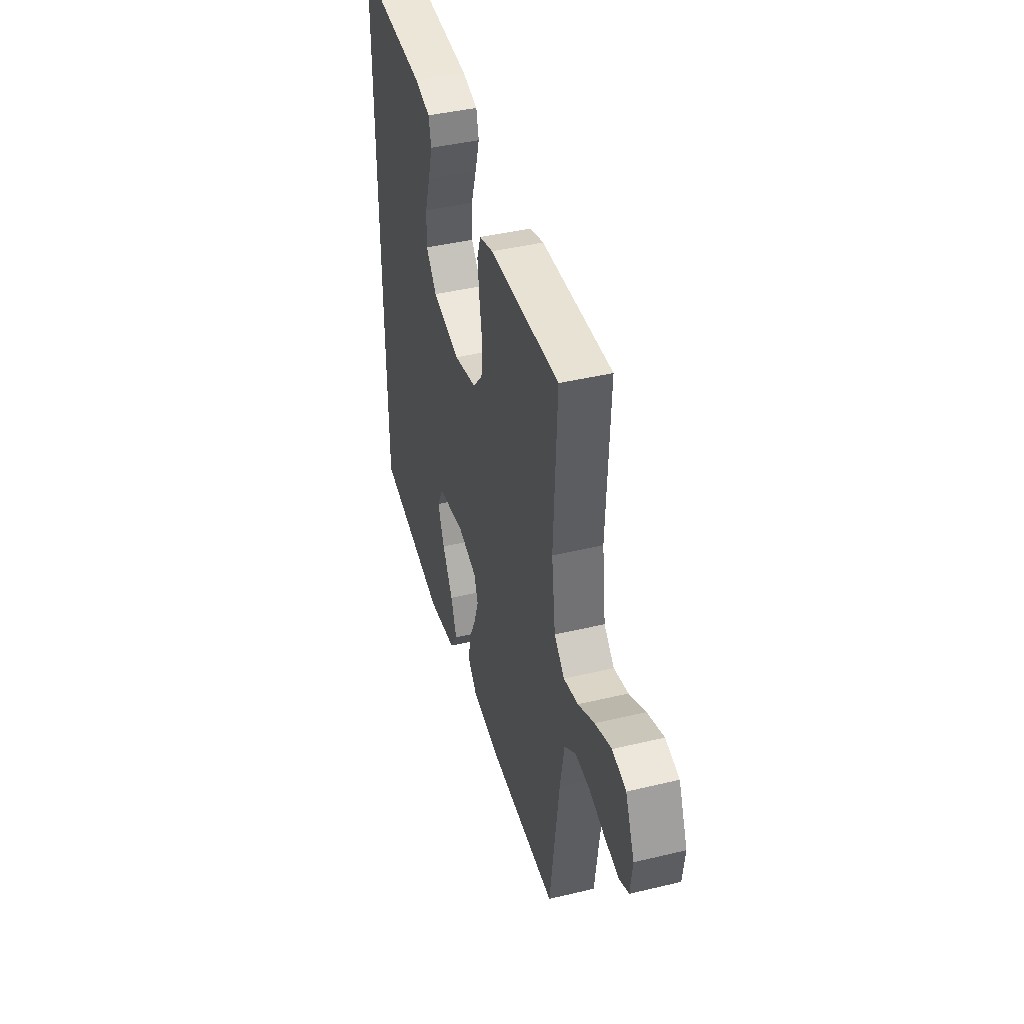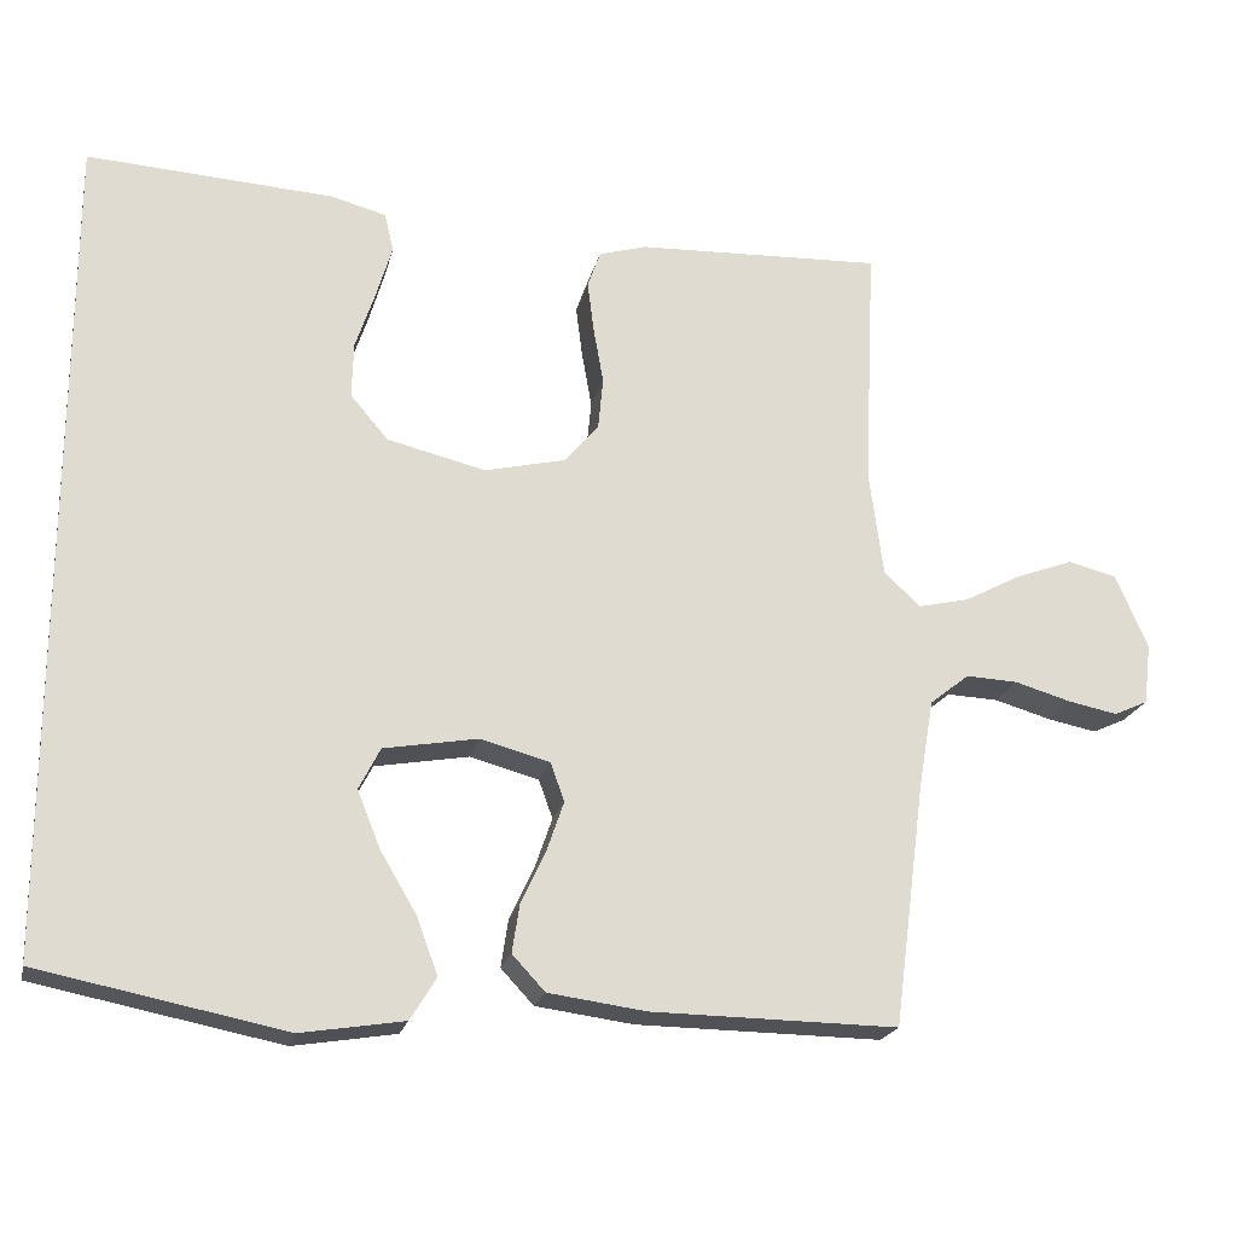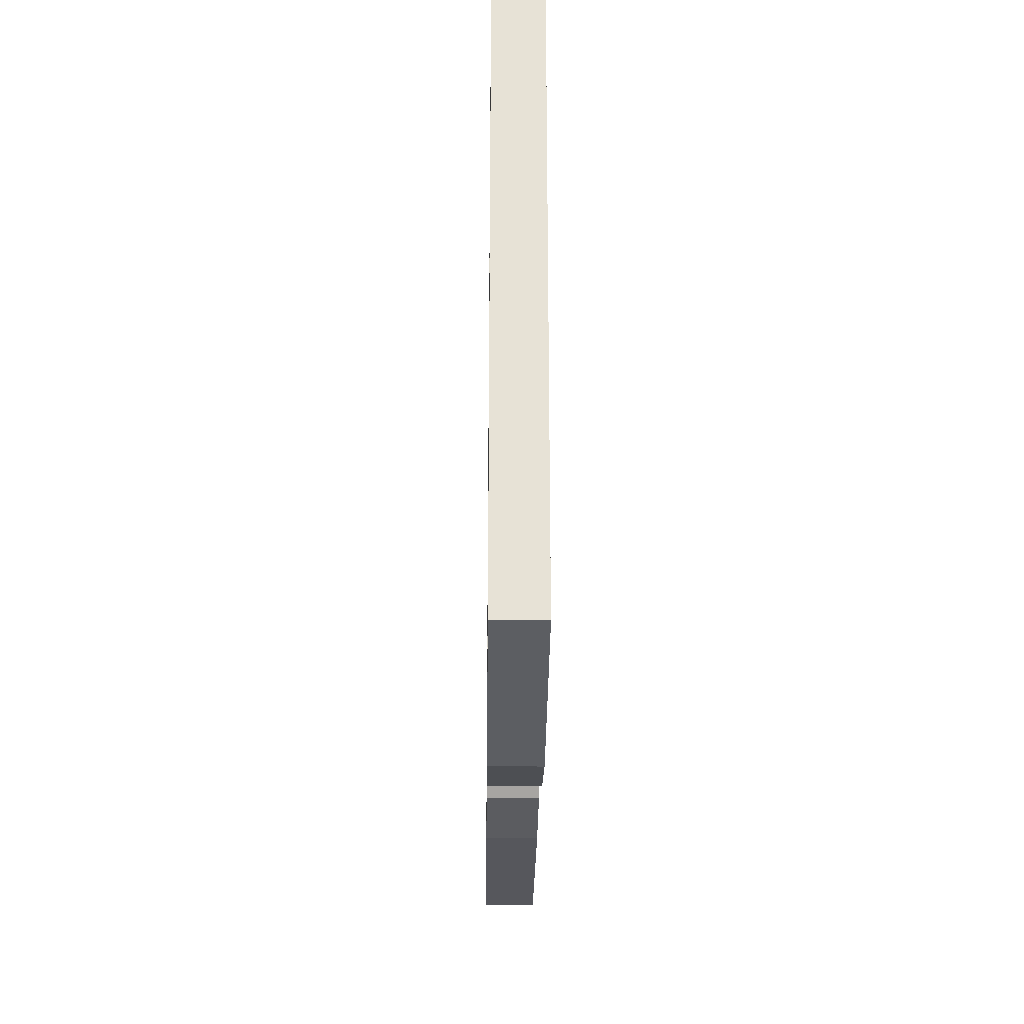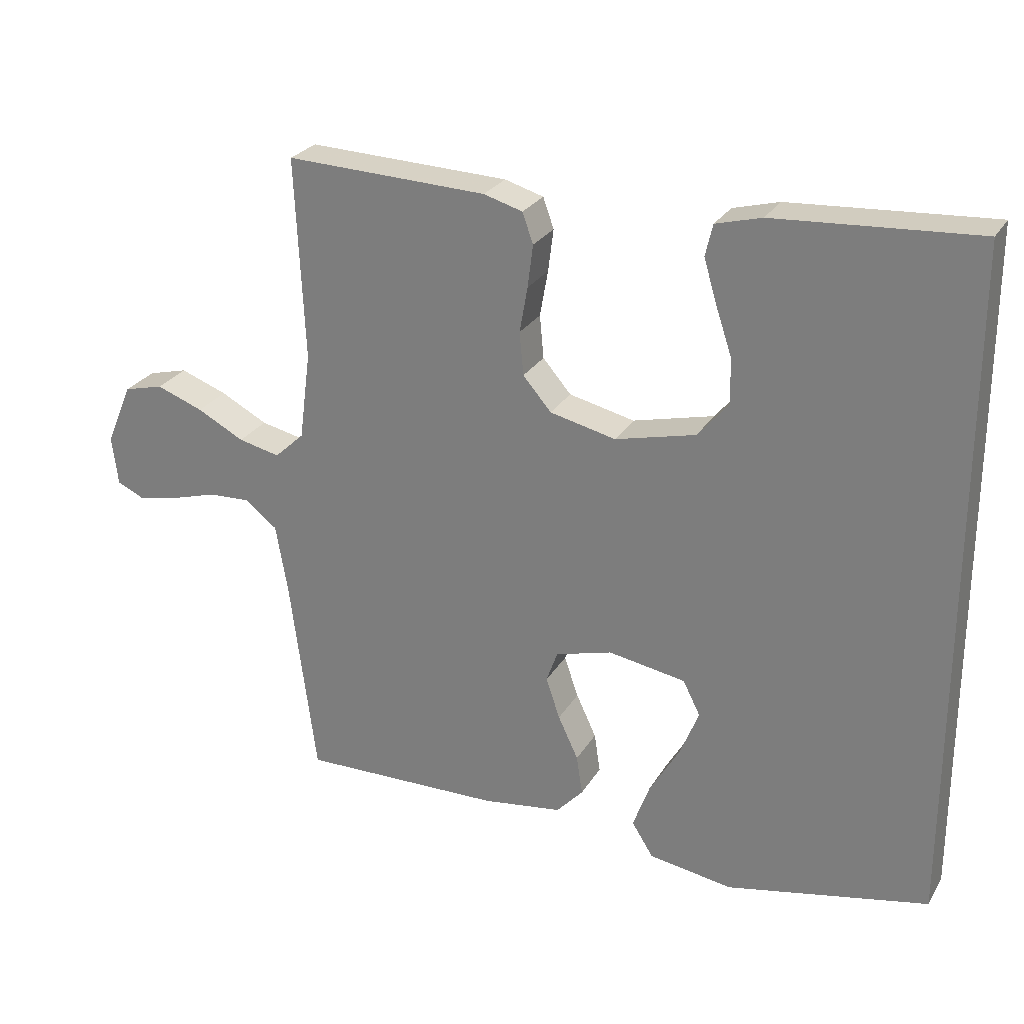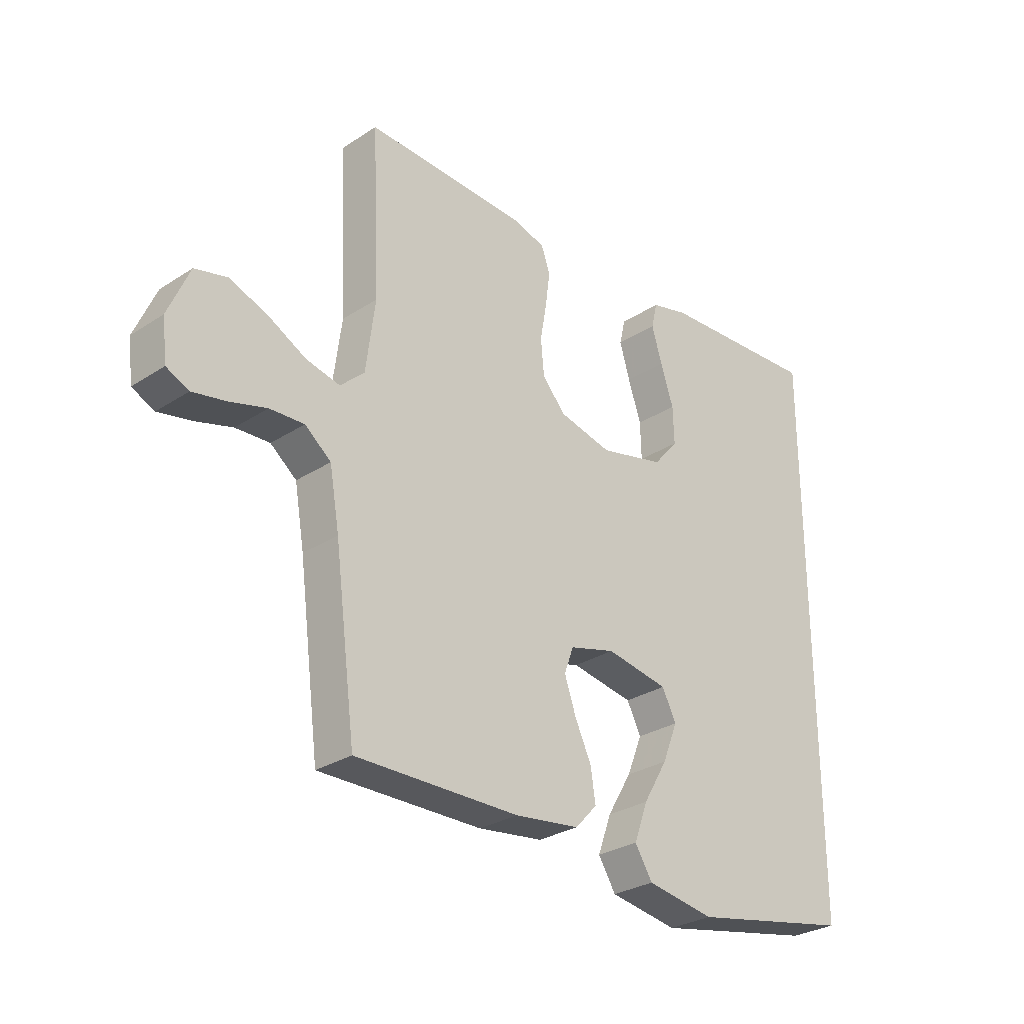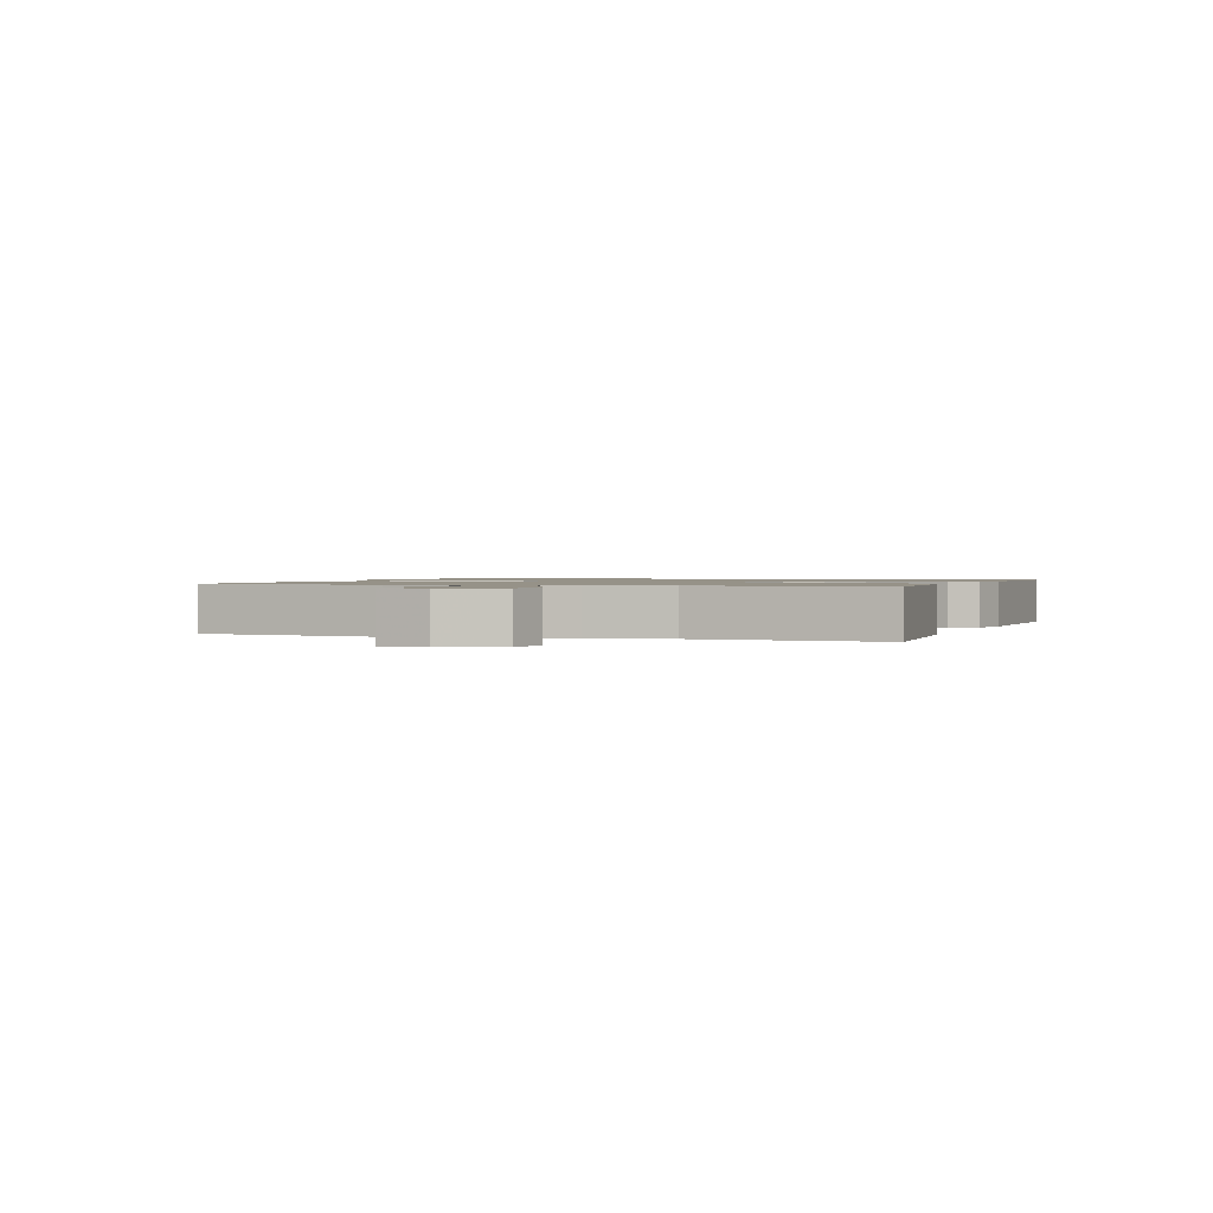
<metadata>
{"format":"obj","ext":"obj","renderer":"f3d","projection":"perspective","resolution":1024,"background":"white","views":[{"elev":42.3,"azim":-106.0,"up":"+Z"},{"elev":-20.8,"azim":167.3,"up":"+Z"},{"elev":-26.8,"azim":89.3,"up":"+Z"},{"elev":26.3,"azim":24.5,"up":"+Z"},{"elev":-29.0,"azim":-46.0,"up":"+Z"},{"elev":1.2,"azim":-71.4,"up":"+Y"}]}
</metadata>
<code>
v 0.5 0.07 -0.48
v 0.2 0.07 -0.54
v 0.075 0.07 -0.52
v 0.043 0.07 -0.469
v 0.068 0.07 -0.4
v 0.113 0.07 -0.324
v 0.141 0.07 -0.254
v 0.115 0.07 -0.203
v 0 0.07 -0.183
v -0.084 0.07 -0.206
v -0.101 0.07 -0.253
v -0.08 0.07 -0.314
v -0.05 0.07 -0.378
v -0.041 0.07 -0.437
v -0.081 0.07 -0.48
v -0.2 0.07 -0.496
v -0.5 0.07 -0.5
v -0.539 0.07 -0.2
v -0.557 0.07 -0.096
v -0.605 0.07 -0.058
v -0.668 0.07 -0.061
v -0.737 0.07 -0.081
v -0.797 0.07 -0.093
v -0.838 0.07 -0.074
v -0.847 0.07 0
v -0.808 0.07 0.091
v -0.749 0.07 0.106
v -0.679 0.07 0.08
v -0.609 0.07 0.043
v -0.547 0.07 0.029
v -0.503 0.07 0.07
v -0.486 0.07 0.2
v -0.5 0.07 0.5
v -0.2 0.07 0.488
v -0.142 0.07 0.471
v -0.126 0.07 0.426
v -0.134 0.07 0.363
v -0.146 0.07 0.295
v -0.14 0.07 0.231
v -0.098 0.07 0.182
v 0 0.07 0.159
v 0.12 0.07 0.188
v 0.166 0.07 0.242
v 0.164 0.07 0.31
v 0.14 0.07 0.382
v 0.121 0.07 0.446
v 0.132 0.07 0.493
v 0.2 0.07 0.511
v 0.5 0.07 0.529
v 0.5 0 -0.48
v 0.2 0 -0.54
v 0.075 0 -0.52
v 0.043 0 -0.469
v 0.068 0 -0.4
v 0.113 0 -0.324
v 0.141 0 -0.254
v 0.115 0 -0.203
v 0 0 -0.183
v -0.084 0 -0.206
v -0.101 0 -0.253
v -0.08 0 -0.314
v -0.05 0 -0.378
v -0.041 0 -0.437
v -0.081 0 -0.48
v -0.2 0 -0.496
v -0.5 0 -0.5
v -0.539 0 -0.2
v -0.557 0 -0.096
v -0.605 0 -0.058
v -0.668 0 -0.061
v -0.737 0 -0.081
v -0.797 0 -0.093
v -0.838 0 -0.074
v -0.847 0 0
v -0.808 0 0.091
v -0.749 0 0.106
v -0.679 0 0.08
v -0.609 0 0.043
v -0.547 0 0.029
v -0.503 0 0.07
v -0.486 0 0.2
v -0.5 0 0.5
v -0.2 0 0.488
v -0.142 0 0.471
v -0.126 0 0.426
v -0.134 0 0.363
v -0.146 0 0.295
v -0.14 0 0.231
v -0.098 0 0.182
v 0 0 0.159
v 0.12 0 0.188
v 0.166 0 0.242
v 0.164 0 0.31
v 0.14 0 0.382
v 0.121 0 0.446
v 0.132 0 0.493
v 0.2 0 0.511
v 0.5 0 0.529
f 48 49 1
f 47 48 1
f 46 47 1
f 45 46 1
f 44 45 1
f 43 44 1 2
f 42 43 2
f 36 37 38
f 35 36 38
f 34 35 38
f 33 34 38
f 32 33 38
f 31 32 38 39
f 30 31 39 40
f 27 28 29
f 26 27 29
f 25 26 29
f 24 25 29
f 23 24 29
f 22 23 29
f 21 22 29
f 20 21 29 30
f 30 40 41
f 20 30 41
f 19 20 41
f 16 17 18
f 15 16 18
f 14 15 18
f 13 14 18
f 12 13 18
f 11 12 18 19
f 4 5 6
f 3 4 6
f 2 3 6
f 2 6 7
f 42 2 7
f 41 42 7 8
f 10 11 19 41
f 9 10 41
f 8 9 41
f 50 98 97
f 50 97 96
f 50 96 95
f 50 95 94
f 50 94 93
f 51 50 93 92
f 51 92 91
f 87 86 85
f 87 85 84
f 87 84 83
f 87 83 82
f 87 82 81
f 88 87 81 80
f 89 88 80 79
f 78 77 76
f 78 76 75
f 78 75 74
f 78 74 73
f 78 73 72
f 78 72 71
f 78 71 70
f 79 78 70 69
f 90 89 79
f 90 79 69
f 90 69 68
f 67 66 65
f 67 65 64
f 67 64 63
f 67 63 62
f 67 62 61
f 68 67 61 60
f 55 54 53
f 55 53 52
f 55 52 51
f 56 55 51
f 56 51 91
f 57 56 91 90
f 90 68 60 59
f 90 59 58
f 90 58 57
f 1 50 51 2
f 2 51 52 3
f 3 52 53 4
f 4 53 54 5
f 5 54 55 6
f 6 55 56 7
f 7 56 57 8
f 8 57 58 9
f 9 58 59 10
f 10 59 60 11
f 11 60 61 12
f 12 61 62 13
f 13 62 63 14
f 14 63 64 15
f 15 64 65 16
f 16 65 66 17
f 17 66 67 18
f 18 67 68 19
f 19 68 69 20
f 20 69 70 21
f 21 70 71 22
f 22 71 72 23
f 23 72 73 24
f 24 73 74 25
f 25 74 75 26
f 26 75 76 27
f 27 76 77 28
f 28 77 78 29
f 29 78 79 30
f 30 79 80 31
f 31 80 81 32
f 32 81 82 33
f 33 82 83 34
f 34 83 84 35
f 35 84 85 36
f 36 85 86 37
f 37 86 87 38
f 38 87 88 39
f 39 88 89 40
f 40 89 90 41
f 41 90 91 42
f 42 91 92 43
f 43 92 93 44
f 44 93 94 45
f 45 94 95 46
f 46 95 96 47
f 47 96 97 48
f 48 97 98 49
f 49 98 50 1

</code>
